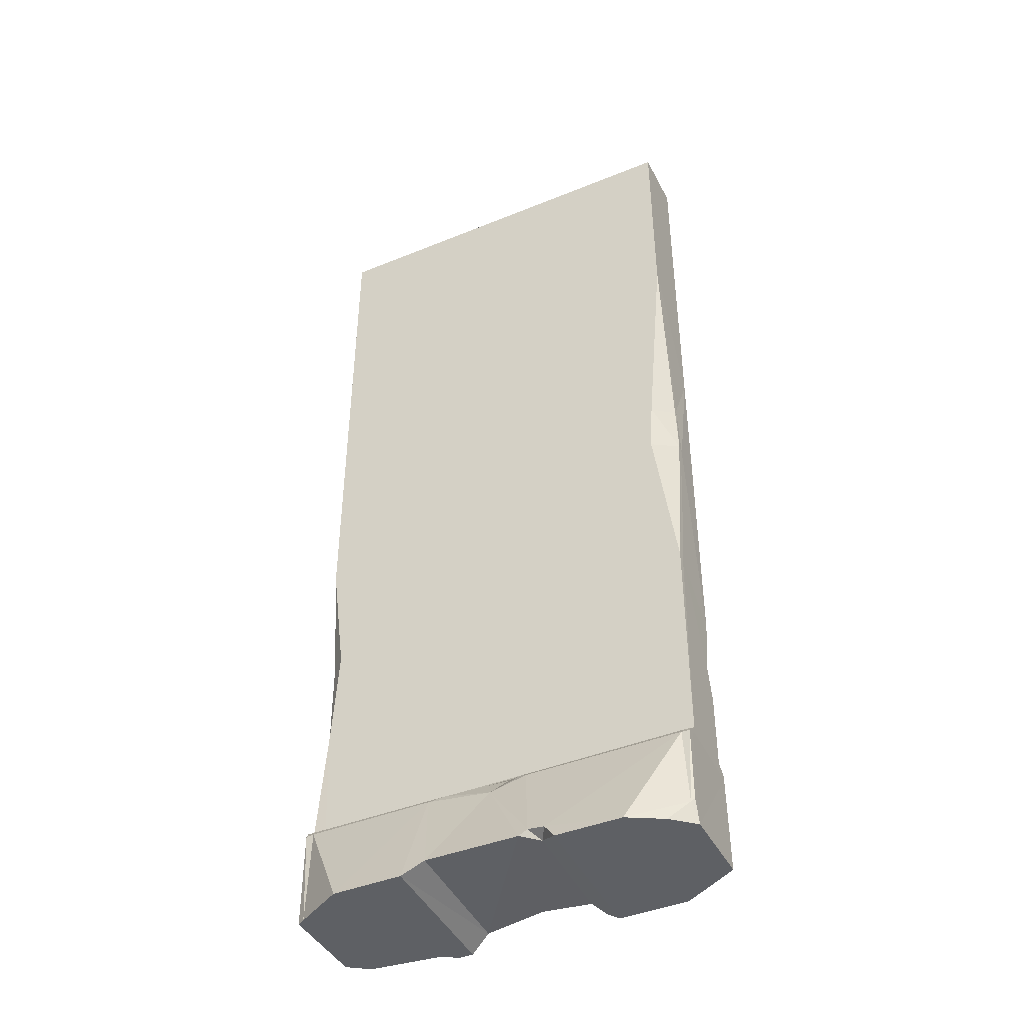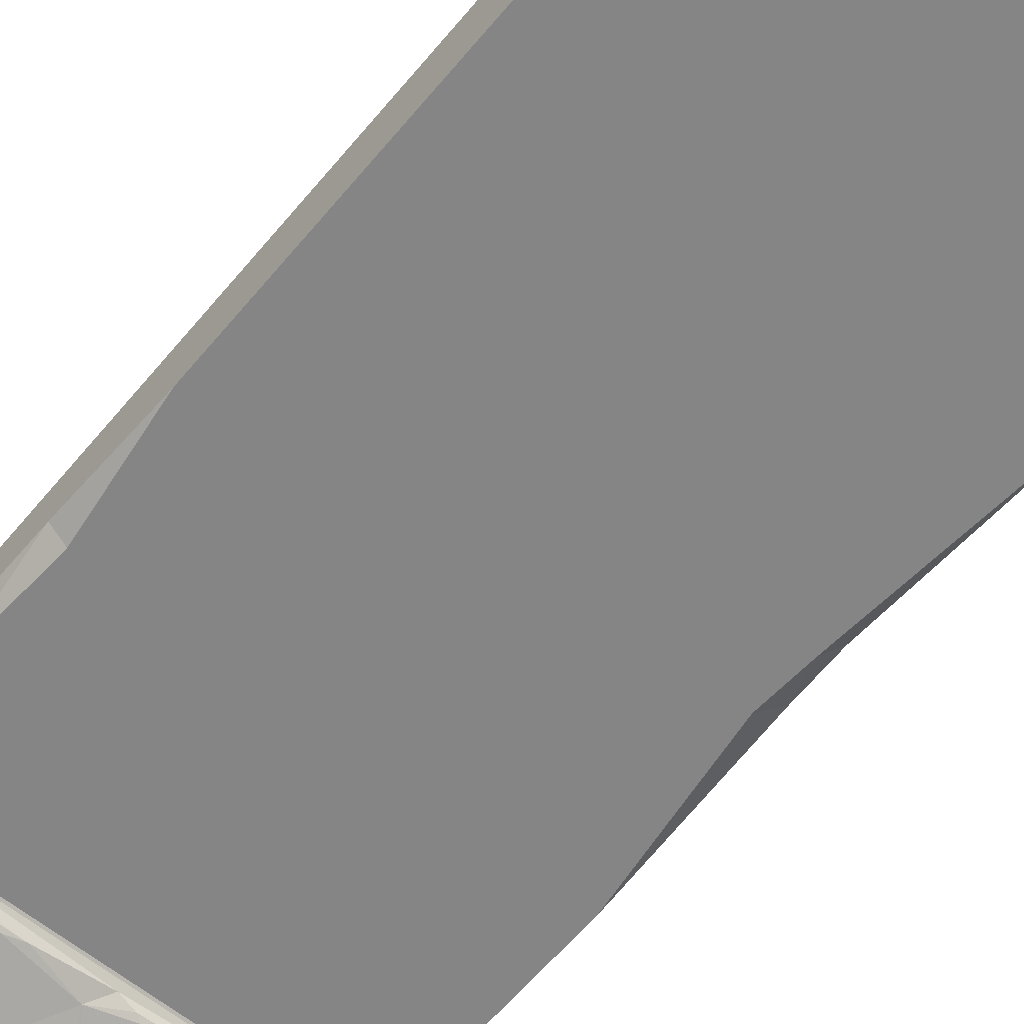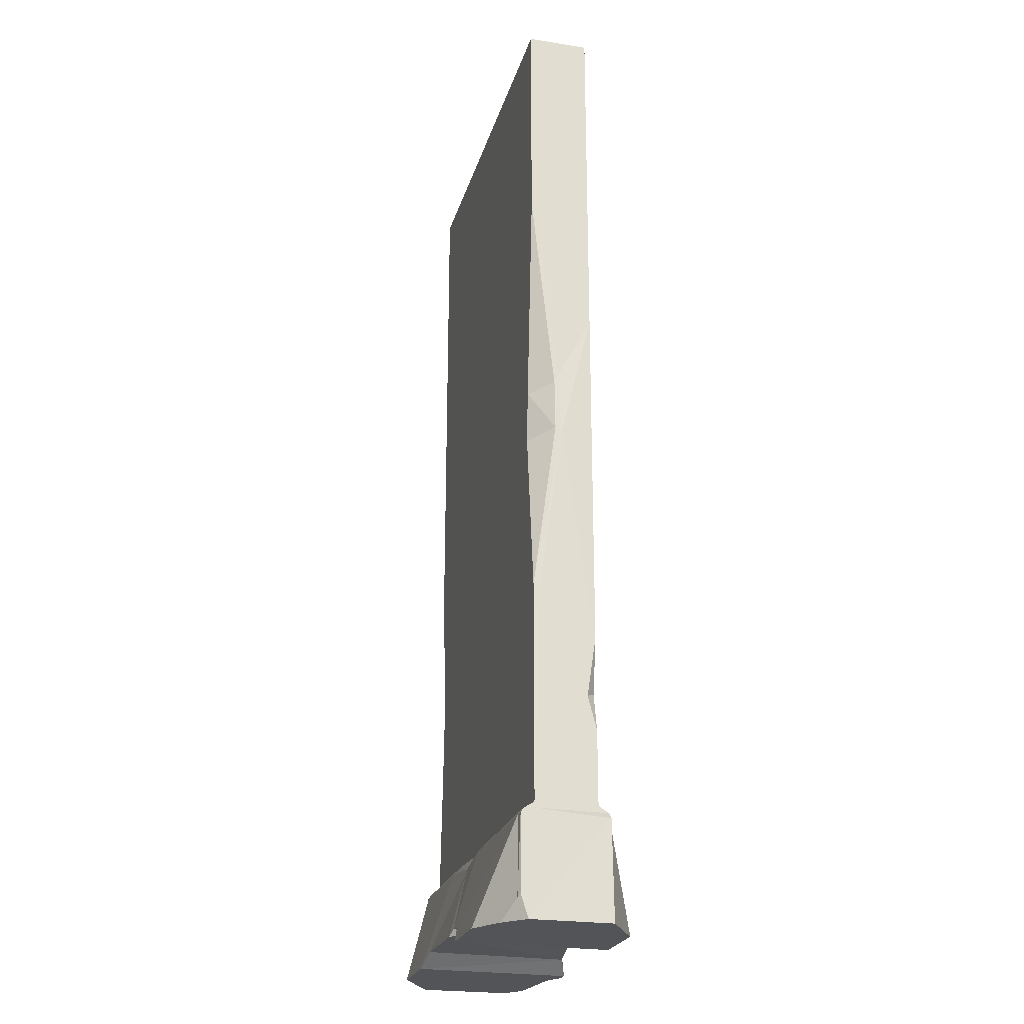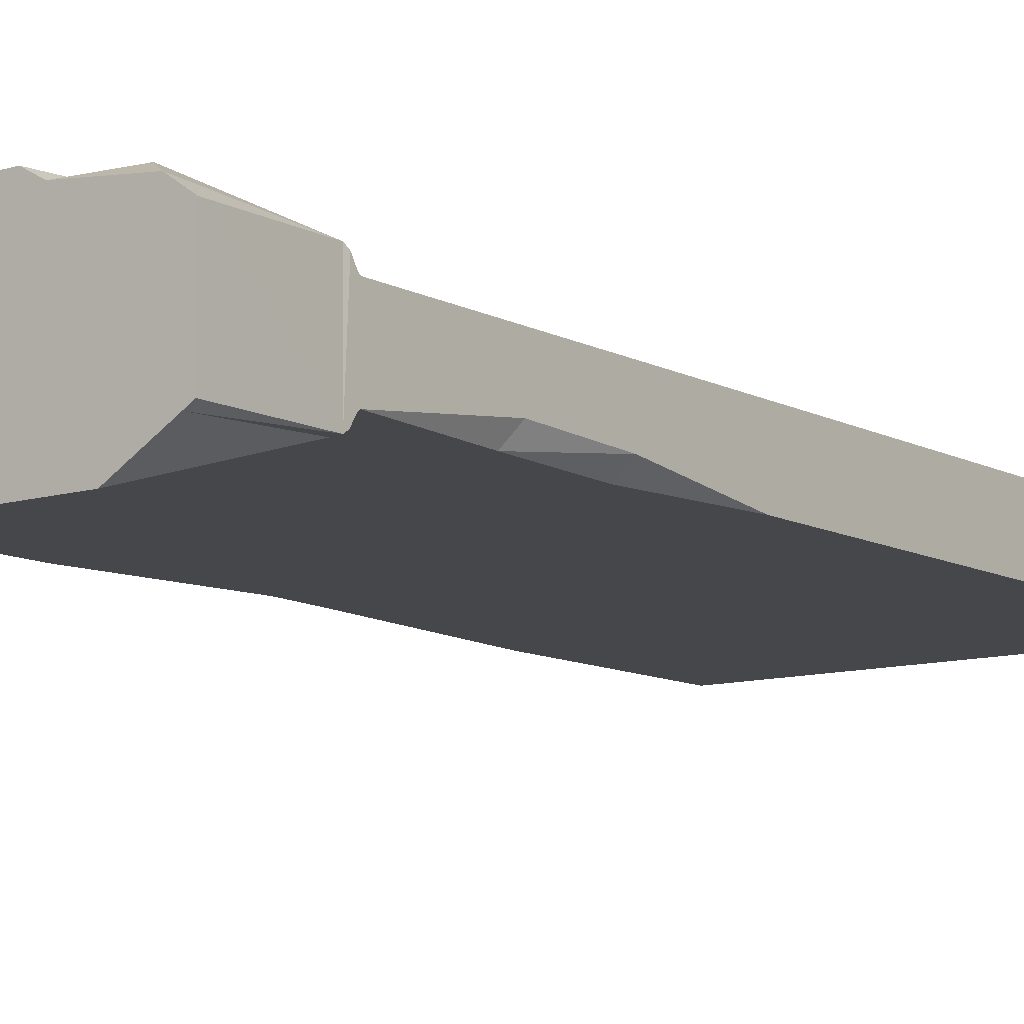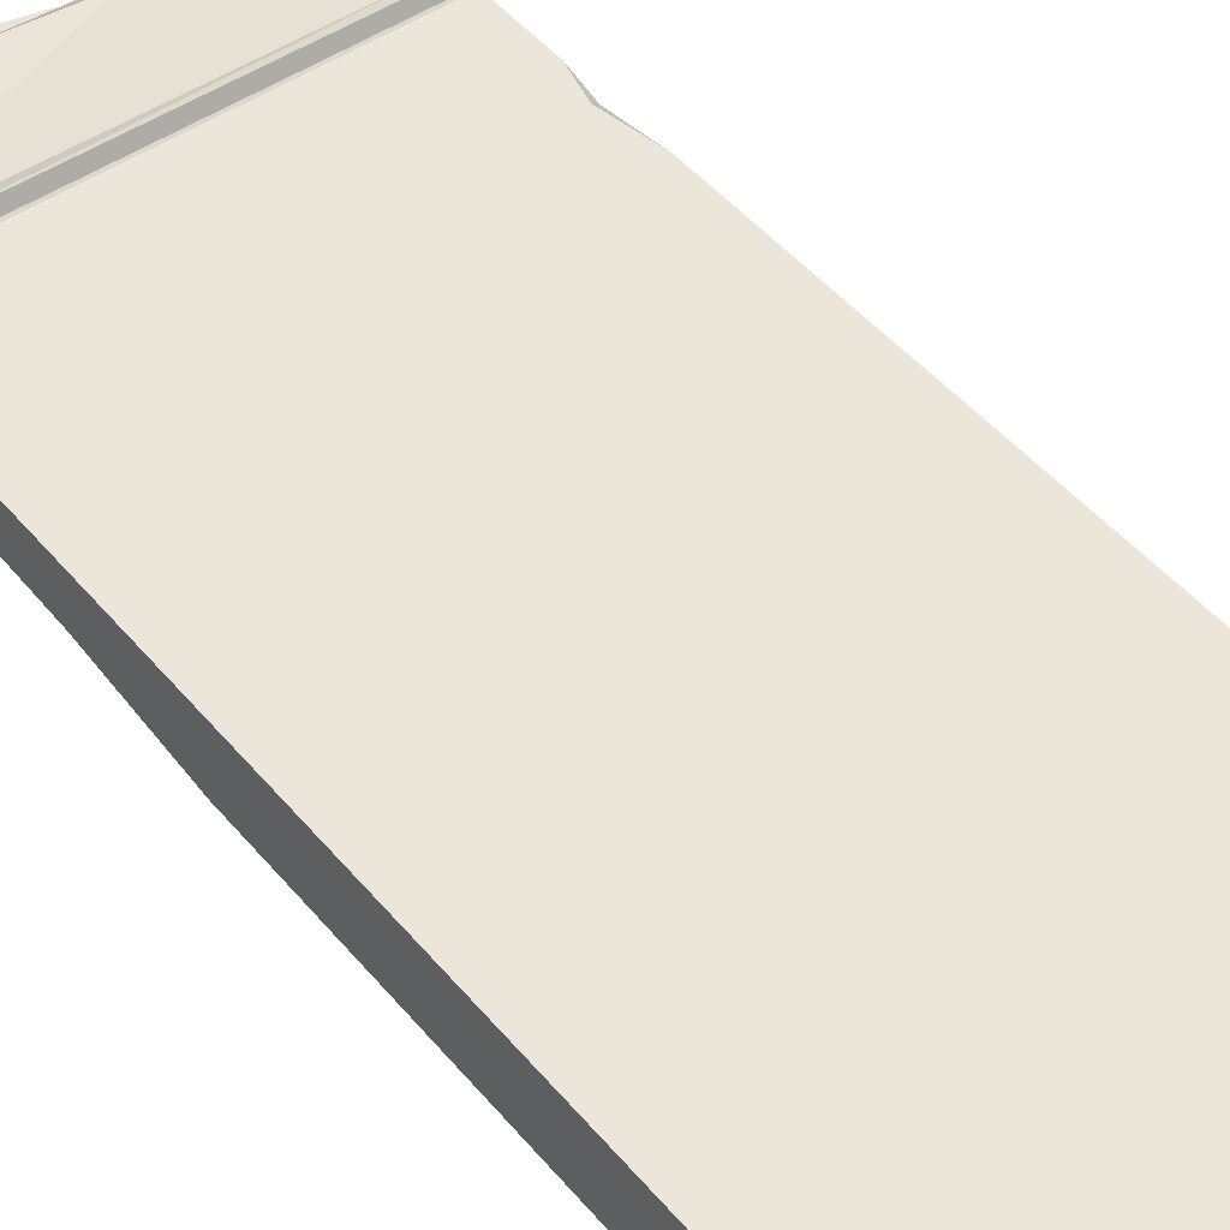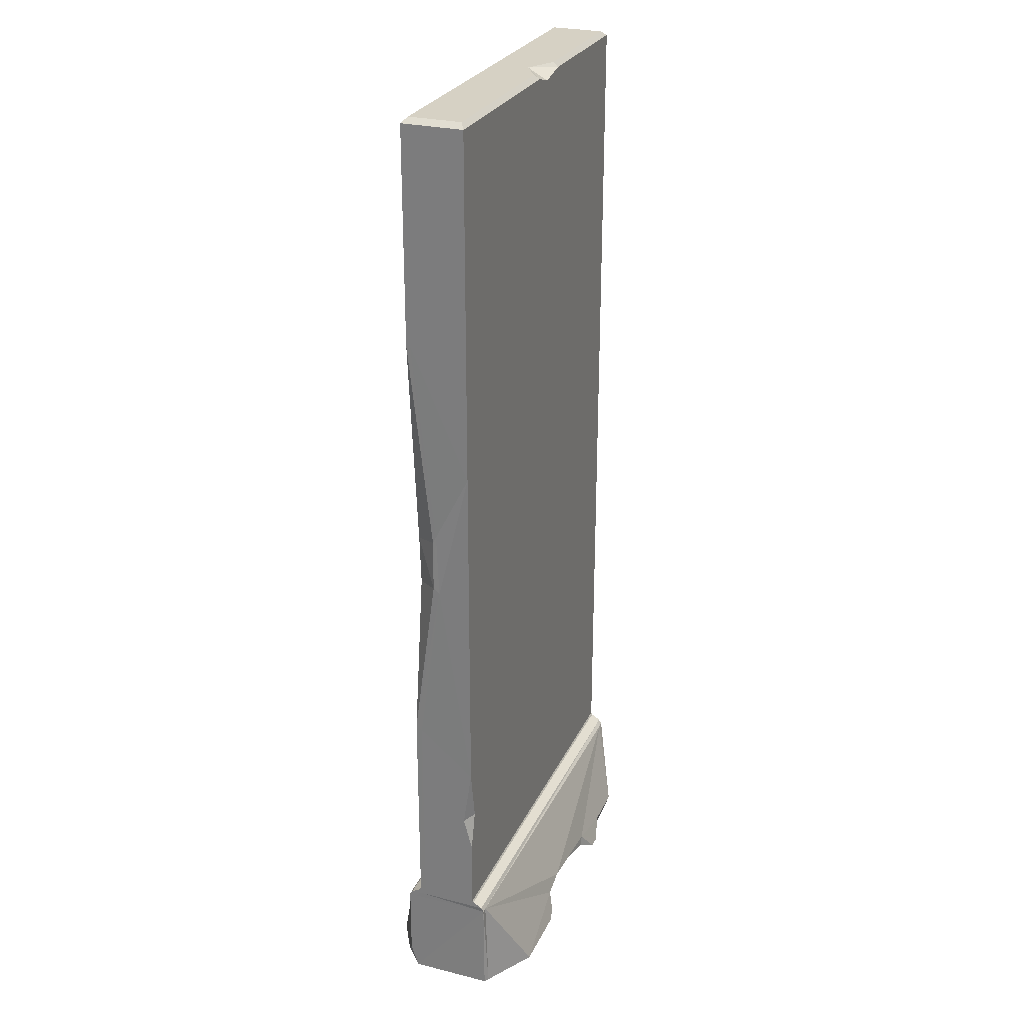
<metadata>
{"format":"obj","ext":"obj","renderer":"f3d","projection":"perspective","resolution":1024,"background":"white","views":[{"elev":-43.0,"azim":-154.2,"up":"+Y"},{"elev":-61.6,"azim":140.3,"up":"+Z"},{"elev":-23.5,"azim":-104.6,"up":"+Y"},{"elev":-10.4,"azim":37.3,"up":"+Z"},{"elev":47.5,"azim":142.3,"up":"+Z"},{"elev":26.9,"azim":-69.0,"up":"+Y"}]}
</metadata>
<code>
o DrawCall_0
v 0.2643 0.3879 0.0402
v 0.2675 1.325 0.04033
v 0.01816 1.325 0.04022
v 0.2626 0.1508 0.04017
v 0.2626 0.1479 0.04173
v 0.2742 0.1478 0.04224
v 0.2742 0.1508 0.04018
v 0.2742 0.3894 0.04021
v 0.2742 1.325 0.04033
v 0.2742 1.337 0.04034
v 0.2675 1.337 0.04033
v 0.06079 1.337 0.04024
v 0.01833 1.329 0.04022
v -0.009901 1.337 0.0402
v -0.2734 1.325 0.04008
v -0.2734 1.337 0.04008
v -0.2819 1.337 0.04008
v -0.2819 1.326 0.04008
v -0.2819 0.8573 0.04002
v -0.2721 0.3753 0.03996
v 0.2733 0.1342 0.05913
v 0.2742 0.1404 0.05437
v 0.263 0.1398 0.05536
v -0.2716 0.1401 0.05417
v -0.2739 0.1476 0.04149
v -0.2743 0.1506 0.03993
v -0.2725 0.2456 0.03994
v -0.2578 0.3036 0.03995
v -0.2819 0.3771 0.03995
v -0.269 0.3022 0.03995
v -0.2819 0.2497 0.03993
v -0.2819 0.1506 0.03992
v -0.2819 0.1475 0.04198
v -0.2819 0.1401 0.05412
v -0.2734 0.1339 0.05734
v 0.263 0.1343 0.05971
v 0.2137 0.02506 0.09582
v 0.2447 -0.00013 0.07921
v 0.1475 -0.000208 0.08985
v 0.2735 -7e-05 0.05902
v -0.2812 0.1339 0.05724
v 0.1491 0.02342 0.09588
v 0.07865 0.03289 0.09213
v -0.04504 0.04369 0.09226
v -0.08156 0.03375 0.09324
v 0.124 -0.000242 0.1033
v 0.1046 -0.000251 0.1032
v 0.07603 0.01779 0.09177
v -0.01157 0.0194 0.07592
v -0.07928 0.01564 0.07965
v -0.09203 0.008442 0.1011
v -0.1076 -0.00035 0.1038
v -0.2041 -0.000394 0.1038
v -0.2754 -0.000354 0.06244
v -0.2819 -0.00035 0.05863
v -0.2831 0.6755 -0.003942
v -0.2819 0.3771 0.03995
v -0.2819 0.8573 0.04002
v -0.2813 0.7626 -0.008209
v -0.2818 1.04 -0.03917
v -0.2819 1.326 0.04008
v -0.2818 1.325 -0.03855
v -0.2831 0.6824 -0.01259
v -0.2818 0.4462 -0.04505
v -0.2811 0.7531 -0.01289
v -0.2818 1.041 -0.04497
v -0.2818 1.325 -0.04493
v -0.2818 1.337 -0.04493
v -0.2818 1.337 -0.03852
v -0.2819 1.337 0.04008
v -0.2818 -0.000153 -0.05333
v -0.2819 -0.00035 0.05863
v -0.2812 0.1339 0.05724
v -0.2818 0.134 -0.05281
v -0.2817 0.03139 -0.06374
v -0.2817 0.1341 -0.06346
v -0.2818 0.1403 -0.05929
v -0.2818 0.1415 -0.04745
v -0.2818 0.1477 -0.04715
v -0.2818 0.1477 -0.03972
v -0.2819 0.1475 0.04198
v -0.2818 0.1507 -0.03719
v -0.2819 0.1506 0.03992
v -0.2819 0.2954 0.0278
v -0.2819 0.2497 0.03993
v -0.269 0.3022 0.03995
v -0.2822 0.4407 -0.03638
v -0.2819 0.1401 0.05412
v -0.2818 0.1507 -0.04509
v -0.09626 0.0219 -0.1016
v -0.1121 2.1e-05 -0.1081
v -0.2038 -3.5e-05 -0.1077
v -0.277 0.02661 -0.06646
v -0.275 -0.000141 -0.05935
v -0.2818 -0.000153 -0.05333
v -0.2502 -9.4e-05 -0.08162
v -0.2707 0.1343 -0.06422
v -0.07309 0.02473 -0.1007
v -0.0541 0.1343 -0.06453
v -0.003901 0.121 -0.067
v -0.04514 0.1389 -0.0605
v -0.02382 0.1414 -0.05324
v -0.2718 0.1478 -0.04665
v 0.2573 0.148 -0.04641
v 0.2566 0.151 -0.04484
v 0.2744 0.151 -0.0447
v 0.262 0.3069 -0.04482
v 0.2506 0.3069 -0.04482
v 0.2537 0.4464 -0.0448
v 0.2425 0.4464 -0.04481
v -0.2727 0.1397 -0.06028
v 0.2744 0.148 -0.04689
v 0.06974 0.01854 -0.1019
v -0.06227 0.0156 -0.1046
v -0.2736 0.4462 -0.04505
v -0.2718 0.1507 -0.04509
v -0.2818 0.1477 -0.04715
v -0.2818 0.1403 -0.05929
v -0.2817 0.1341 -0.06346
v -0.2817 0.03139 -0.06374
v -0.2818 1.041 -0.04497
v -0.2555 0.743 -0.045
v -0.2811 0.7531 -0.01289
v -0.2831 0.6824 -0.01259
v -0.251 0.6715 -0.04501
v -0.2818 0.4462 -0.04505
v -0.2818 0.1507 -0.04509
v 0.2743 0.6094 -0.04477
v 0.2615 0.6123 -0.04478
v 0.2743 1.325 -0.04468
v 0.2654 1.325 -0.04468
v 0.2743 1.338 -0.04468
v 0.2654 1.338 -0.04468
v -0.2755 1.325 -0.04493
v -0.2755 1.337 -0.04493
v -0.2818 1.337 -0.04493
v -0.2818 1.325 -0.04493
v -0.2753 1.04 -0.04497
v -0.2469 0.7405 -0.045
v -0.242 0.6712 -0.045
v 0.0627 1.344 0.03381
v 0.2642 1.344 0.0339
v 0.2643 1.344 -0.03825
v 0.01897 1.344 0.01216
v -0.2719 1.344 -0.03849
v -0.01599 1.344 0.03377
v -0.272 1.344 0.03365
v -0.2755 1.337 -0.04493
v -0.2818 1.337 -0.04493
v -0.2818 1.337 -0.03852
v -0.2819 1.337 0.04008
v -0.2734 1.337 0.04008
v -0.009901 1.337 0.0402
v 0.01833 1.329 0.04022
v 0.06079 1.337 0.04024
v 0.2675 1.337 0.04033
v 0.2742 1.337 0.04034
v 0.2743 1.338 -0.04468
v 0.2654 1.338 -0.04468
v -0.01157 0.0194 0.07592
v -0.07928 0.01564 0.07965
v -0.08484 0.01569 -0.08173
v -0.09203 0.008442 0.1011
v -0.2754 -0.000354 0.06244
v -0.2819 -0.00035 0.05863
v -0.2818 -0.000153 -0.05333
v -0.275 -0.000141 -0.05935
v -0.2041 -0.000394 0.1038
v -0.2502 -9.4e-05 -0.08162
v -0.2038 -3.5e-05 -0.1077
v -0.1121 2.1e-05 -0.1081
v -0.1076 -0.00035 0.1038
v -0.09626 0.0219 -0.1016
v -0.07309 0.02473 -0.1007
v -0.06227 0.0156 -0.1046
v 0.07603 0.01779 0.09177
v 0.06974 0.01854 -0.1019
v 0.1 0.00012 -0.1088
v 0.1046 -0.000251 0.1032
v 0.124 -0.000242 0.1033
v 0.1475 -0.000208 0.08985
v 0.1966 0.000164 -0.1087
v 0.2447 -0.00013 0.07921
v 0.2635 0.000127 -0.06988
v 0.2735 -7e-05 0.05902
v 0.2744 0.00012 -0.06358
v 0.2743 1.338 -0.04468
v 0.2742 1.337 0.04034
v 0.2742 1.325 0.04033
v 0.2743 1.325 -0.04468
v 0.2743 0.6094 -0.04477
v 0.2742 0.3894 0.04021
v 0.2735 -7e-05 0.05902
v 0.2744 0.00012 -0.06358
v 0.2744 0.1343 -0.0632
v 0.2733 0.1342 0.05913
v 0.2742 0.1404 0.05437
v 0.2744 0.1406 -0.05903
v 0.2744 0.148 -0.04689
v 0.2742 0.1478 0.04224
v 0.2744 0.151 -0.0447
v 0.2742 0.1508 0.04018
v 0.2743 0.3204 -0.02213
v 0.2743 0.4464 -0.02618
v 0.2537 0.4464 -0.0448
v 0.262 0.3069 -0.04482
v 0.08819 0.1343 -0.06446
v 0.0642 0.1387 -0.06112
v 0.2628 0.14 -0.06004
v 0.2632 0.1344 -0.06389
v 0.2744 0.1406 -0.05903
v 0.2744 0.1343 -0.0632
v 0.1 0.00012 -0.1088
v 0.1966 0.000164 -0.1087
v 0.2635 0.000127 -0.06988
v 0.2744 0.00012 -0.06358
f 1 2 3
f 4 5 6
f 6 7 4
f 1 4 7
f 8 1 7
f 2 1 8
f 8 9 2
f 2 9 10
f 10 11 2
f 2 11 12
f 12 3 2
f 12 13 3
f 3 13 14
f 15 3 14
f 14 16 15
f 15 16 17
f 17 18 15
f 18 19 15
f 19 20 15
f 21 22 23
f 23 22 6
f 6 5 23
f 24 23 5
f 5 25 24
f 26 25 5
f 5 4 26
f 27 26 4
f 28 27 4
f 4 1 28
f 28 1 20
f 20 1 3
f 20 3 15
f 19 29 20
f 28 20 29
f 29 30 28
f 27 28 30
f 30 31 27
f 26 27 31
f 31 32 26
f 25 26 32
f 32 33 25
f 25 33 34
f 34 24 25
f 35 24 34
f 23 24 35
f 35 36 23
f 23 36 21
f 21 36 37
f 21 37 38
f 39 38 37
f 21 38 40
f 34 41 35
f 36 42 37
f 43 42 36
f 44 43 36
f 35 44 36
f 35 45 44
f 37 42 39
f 42 46 39
f 46 42 43
f 43 47 46
f 47 43 48
f 49 48 43
f 43 44 49
f 50 49 44
f 44 45 50
f 45 51 50
f 52 51 45
f 45 53 52
f 35 53 45
f 54 53 35
f 54 35 41
f 41 55 54
f 56 57 58
f 58 59 56
f 59 58 60
f 60 58 61
f 61 62 60
f 56 63 64
f 63 56 59
f 59 65 63
f 65 59 60
f 60 66 65
f 66 60 62
f 62 67 66
f 68 67 62
f 62 69 68
f 69 62 61
f 61 70 69
f 71 72 73
f 73 74 71
f 75 71 74
f 74 76 75
f 77 76 74
f 74 78 77
f 79 77 78
f 78 80 79
f 81 80 78
f 82 80 81
f 81 83 82
f 84 82 83
f 83 85 84
f 85 86 84
f 57 84 86
f 84 57 87
f 57 56 87
f 64 87 56
f 84 87 82
f 78 88 81
f 73 88 78
f 78 74 73
f 87 64 89
f 89 82 87
f 80 82 89
f 89 79 80
f 90 91 92
f 93 94 95
f 93 96 94
f 92 96 93
f 93 97 92
f 97 90 92
f 97 98 90
f 97 99 98
f 98 99 100
f 100 99 101
f 101 102 100
f 103 102 101
f 103 104 102
f 105 104 103
f 104 105 106
f 107 106 105
f 105 108 107
f 109 107 108
f 108 110 109
f 101 99 97
f 97 111 101
f 101 111 103
f 106 112 104
f 113 114 100
f 100 114 98
f 110 108 115
f 116 115 108
f 108 105 116
f 103 116 105
f 116 103 117
f 117 103 111
f 111 118 117
f 119 118 111
f 111 97 119
f 119 97 93
f 93 120 119
f 95 120 93
f 121 122 123
f 124 123 122
f 122 125 124
f 125 126 124
f 115 126 125
f 127 126 115
f 115 116 127
f 117 127 116
f 128 109 110
f 110 129 128
f 130 128 129
f 129 131 130
f 132 130 131
f 131 133 132
f 133 131 134
f 134 135 133
f 136 135 134
f 134 137 136
f 121 137 134
f 134 138 121
f 122 121 138
f 138 139 122
f 125 122 139
f 139 140 125
f 125 140 115
f 110 115 140
f 138 134 131
f 138 131 129
f 129 139 138
f 140 139 129
f 140 129 110
f 141 142 143
f 143 144 141
f 143 145 144
f 146 144 145
f 145 147 146
f 148 149 145
f 145 149 150
f 147 145 150
f 150 151 147
f 147 151 152
f 146 147 152
f 152 153 146
f 144 146 153
f 153 154 144
f 144 154 155
f 155 141 144
f 141 155 156
f 156 142 141
f 156 157 142
f 142 157 158
f 158 143 142
f 143 158 159
f 145 143 159
f 159 148 145
f 160 161 162
f 162 161 163
f 164 165 166
f 166 167 164
f 168 164 167
f 168 167 169
f 168 169 170
f 168 170 171
f 171 172 168
f 163 172 171
f 163 171 162
f 171 173 162
f 173 174 162
f 174 175 162
f 162 175 160
f 176 160 175
f 175 177 176
f 176 177 178
f 178 179 176
f 180 179 178
f 181 180 178
f 178 182 181
f 182 183 181
f 182 184 183
f 185 183 184
f 184 186 185
f 187 188 189
f 189 190 187
f 191 190 189
f 191 189 192
f 193 194 195
f 195 196 193
f 197 196 195
f 195 198 197
f 197 198 199
f 199 200 197
f 200 199 201
f 201 202 200
f 202 201 203
f 192 202 203
f 203 204 192
f 192 204 191
f 204 205 191
f 206 205 204
f 204 203 206
f 203 201 206
f 207 208 209
f 209 210 207
f 210 209 211
f 211 212 210
f 112 211 209
f 209 104 112
f 104 209 208
f 208 102 104
f 100 102 208
f 208 207 100
f 100 207 113
f 213 113 207
f 214 213 207
f 207 210 214
f 215 214 210
f 215 210 212
f 212 216 215

</code>
